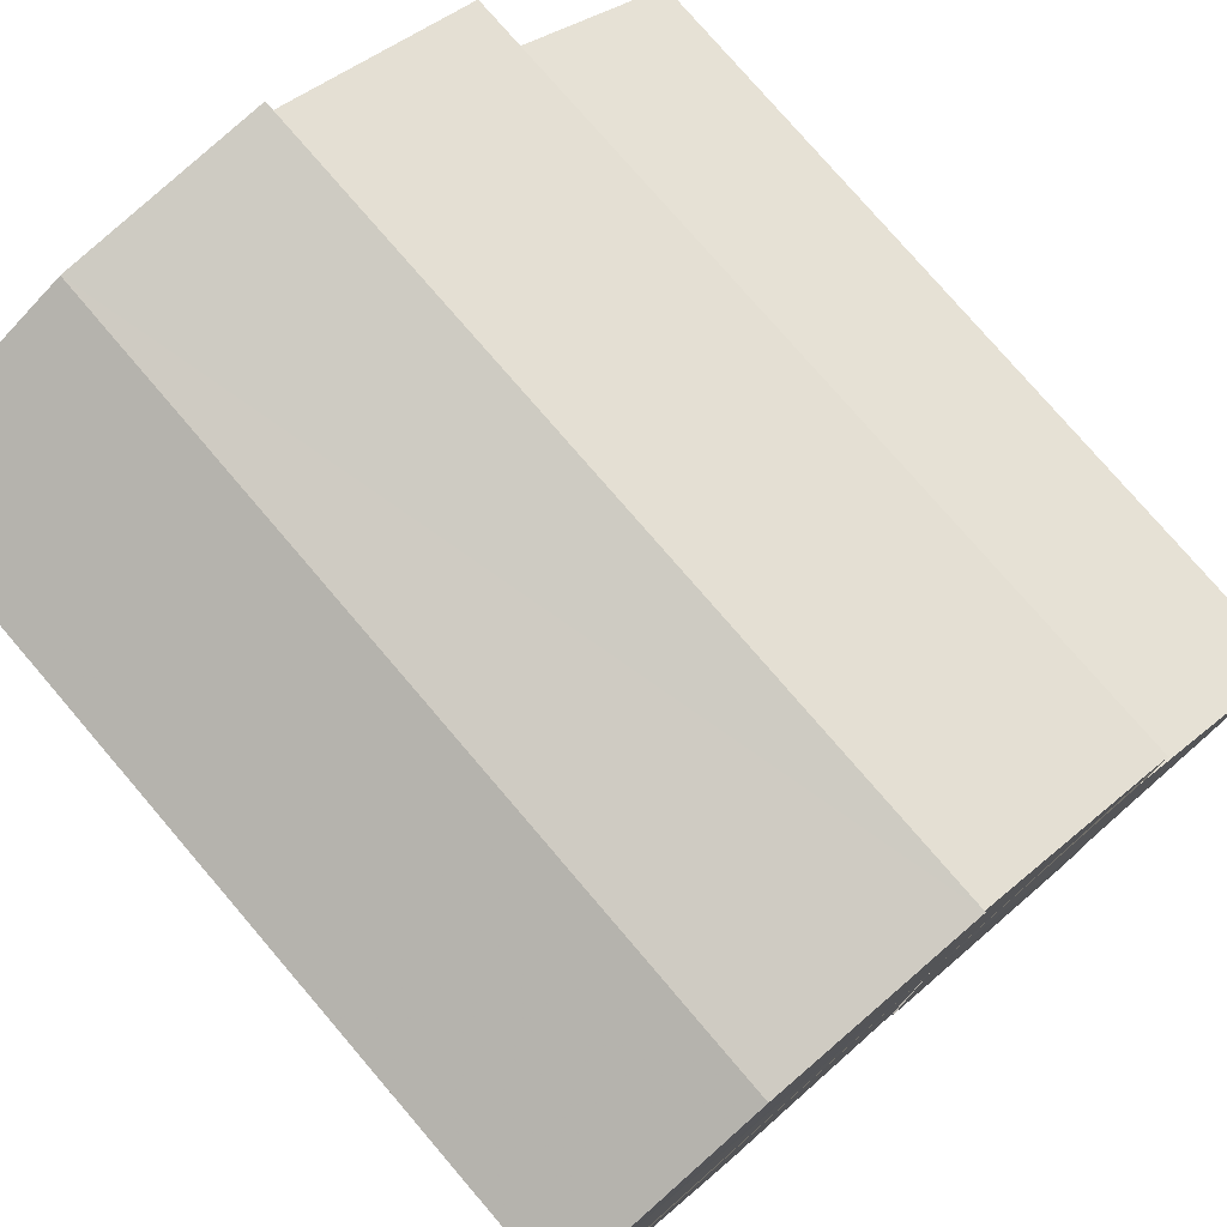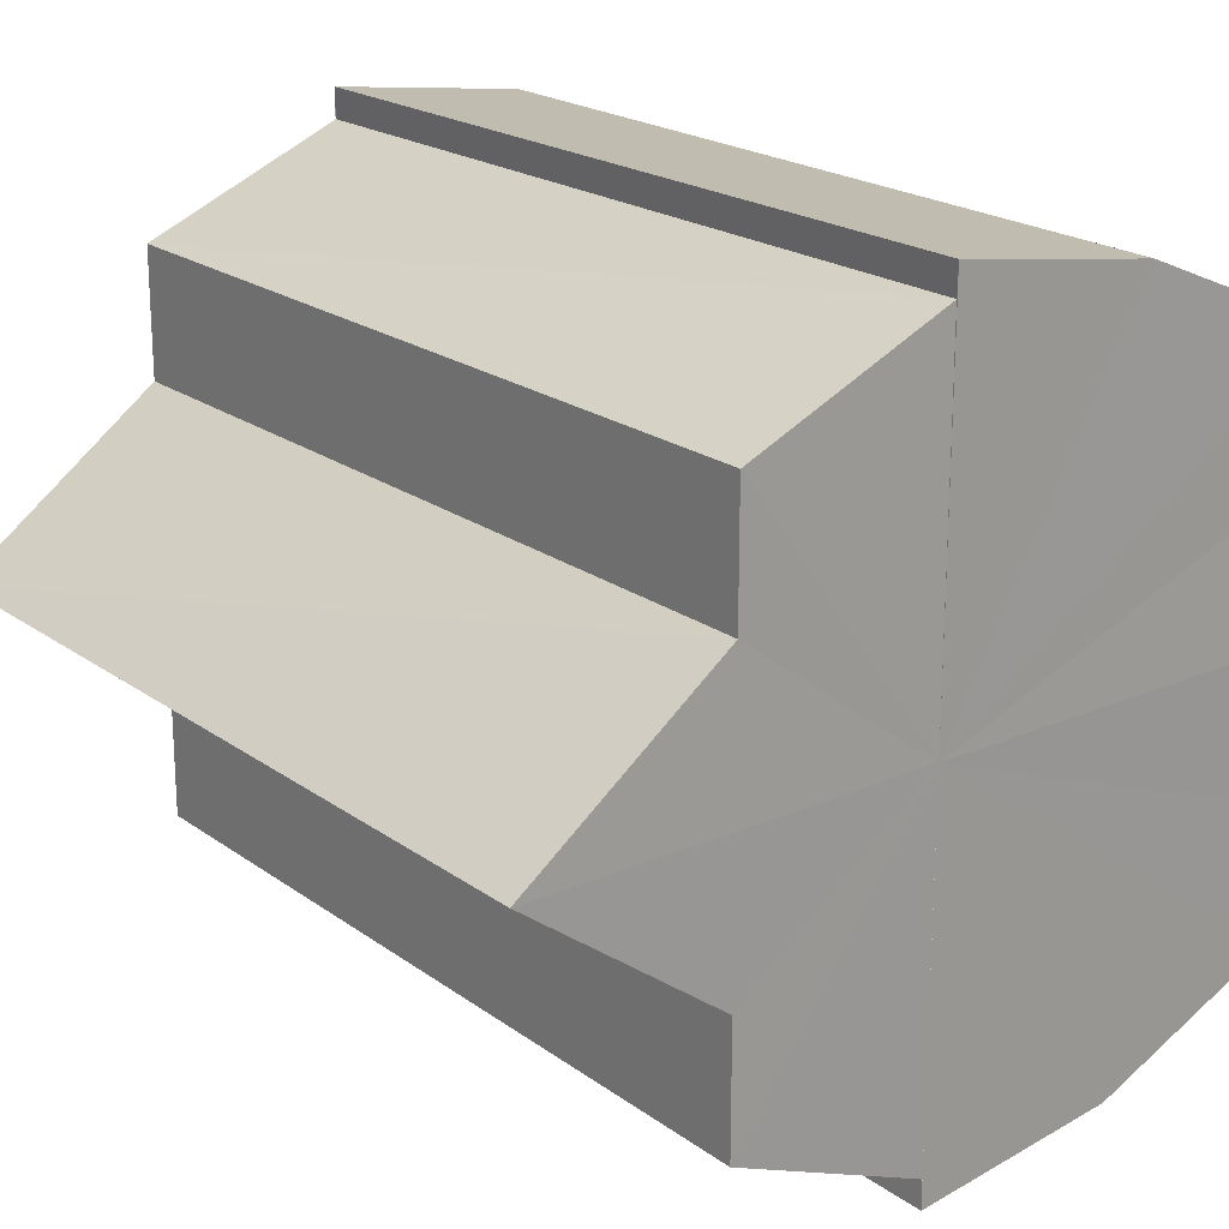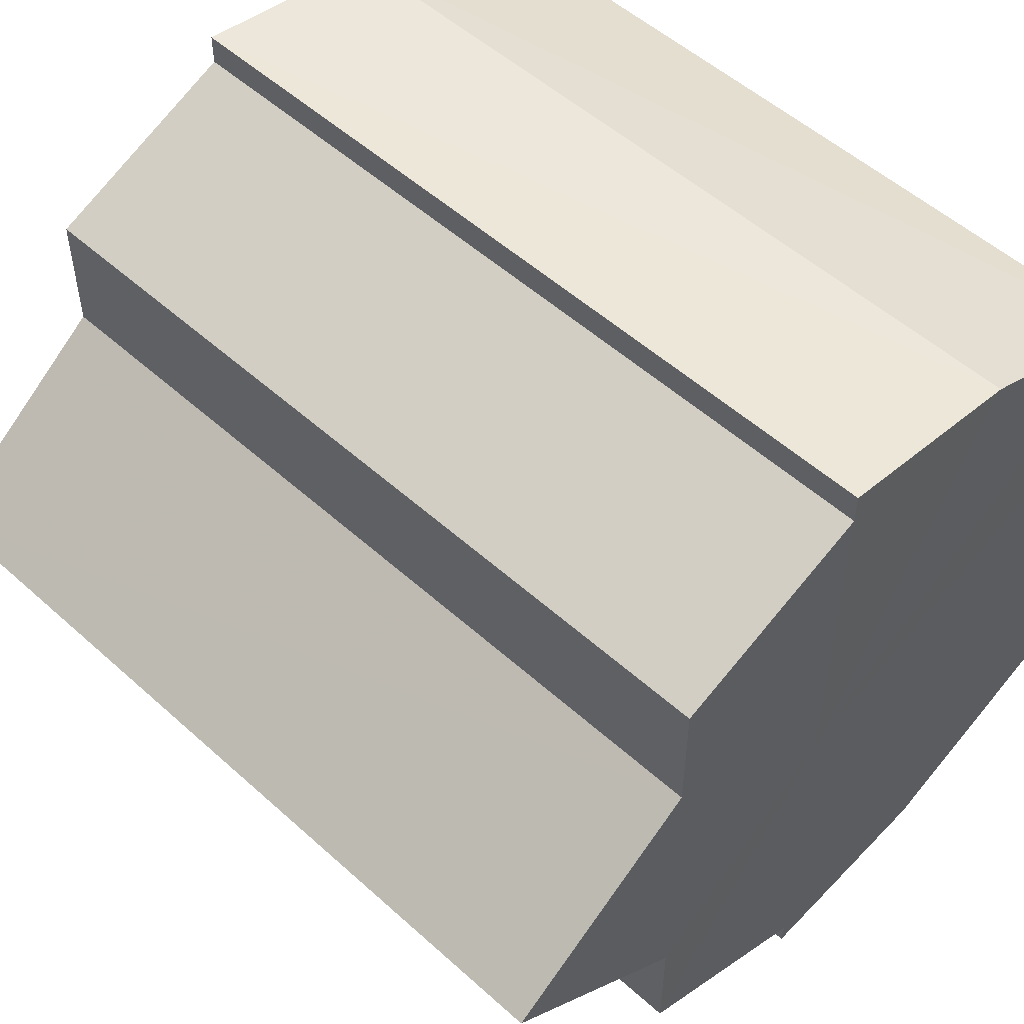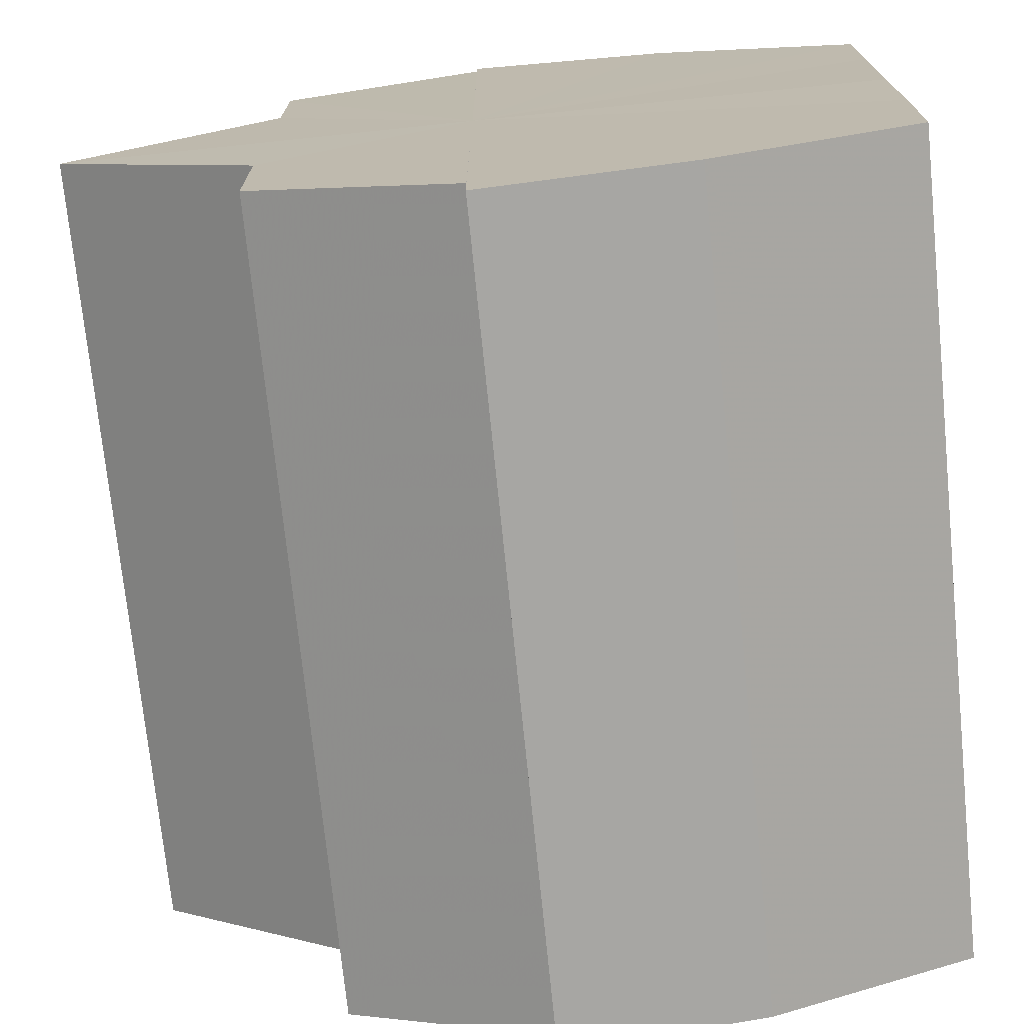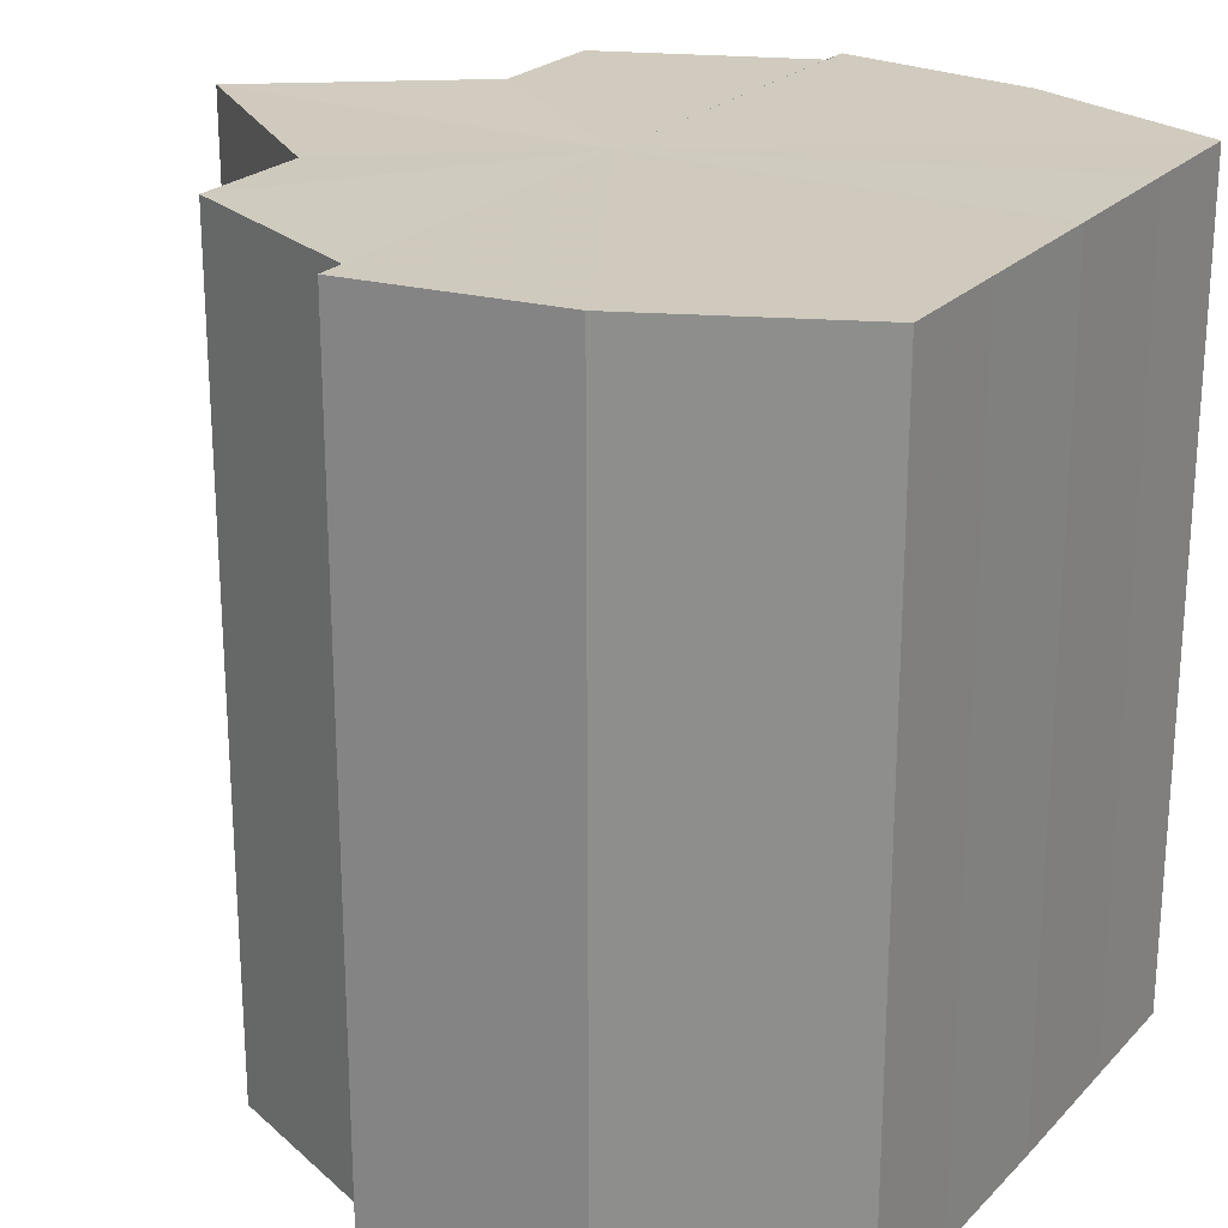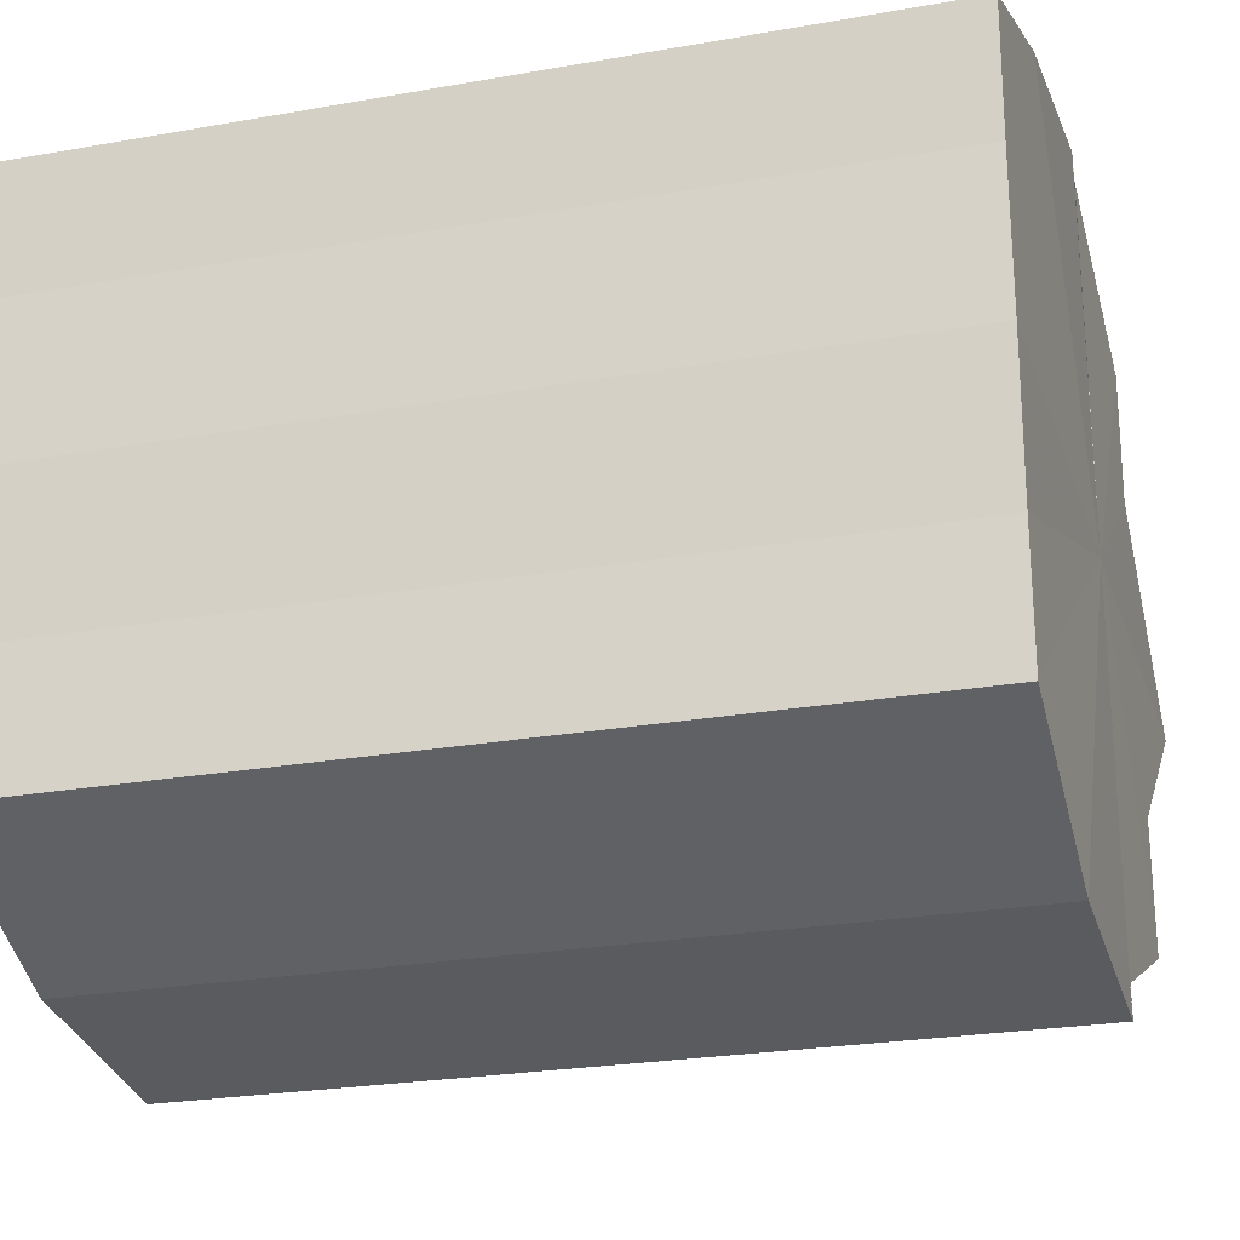
<metadata>
{"format":"obj","ext":"obj","renderer":"f3d","projection":"perspective","resolution":1024,"background":"white","views":[{"elev":77.2,"azim":139.4,"up":"+Z"},{"elev":20.7,"azim":-37.9,"up":"+Z"},{"elev":52.9,"azim":-45.8,"up":"+Z"},{"elev":-73.0,"azim":5.9,"up":"+Z"},{"elev":23.3,"azim":31.7,"up":"+Y"},{"elev":-24.6,"azim":106.3,"up":"+Z"}]}
</metadata>
<code>
o 20030
v 2229 1863 7.197
v 2229 1863 7.199
v 2229 1863 7.197
v 2229 1863 7.197
v 2229 1863 7.199
v 2229 1863 7.199
v 2229 1863 7.203
v 2229 1863 7.209
v 2229 1863 7.203
v 2229 1863 7.217
v 2229 1863 7.209
v 2229 1863 7.199
v 2229 1863 7.203
v 2229 1863 7.203
v 2229 1863 7.209
v 2229 1863 7.209
v 2229 1863 7.217
v 2229 1863 7.217
v 2229 1863 7.217
v 2229 1863 7.209
v 2229 1863 7.224
v 2229 1863 7.203
v 2229 1863 7.199
v 2229 1863 7.23
v 2229 1863 7.235
v 2229 1863 7.209
v 2229 1863 7.217
v 2229 1863 7.203
v 2229 1863 7.224
v 2229 1863 7.199
v 2229 1863 7.23
v 2229 1863 7.197
v 2229 1863 7.235
v 2229 1863 7.236
v 2229 1863 7.199
v 2229 1863 7.197
v 2229 1863 7.203
v 2229 1863 7.199
v 2229 1863 7.209
v 2229 1863 7.203
v 2229 1863 7.217
v 2229 1863 7.209
v 2229 1863 7.224
v 2229 1863 7.217
v 2229 1863 7.23
v 2229 1863 7.224
v 2229 1863 7.235
v 2229 1863 7.23
v 2229 1863 7.236
v 2229 1863 7.235
v 2229 1863 7.236
v 2229 1863 7.235
v 2229 1863 7.23
v 2229 1863 7.235
v 2229 1863 7.224
v 2229 1863 7.23
v 2229 1863 7.217
v 2229 1863 7.224
v 2229 1863 7.209
v 2229 1863 7.217
v 2229 1863 7.203
v 2229 1863 7.209
v 2229 1863 7.199
v 2229 1863 7.203
v 2229 1863 7.197
v 2229 1863 7.199
v 2229 1863 7.217
v 2229 1863 7.224
v 2229 1863 7.217
v 2229 1863 7.23
v 2229 1863 7.224
v 2229 1863 7.235
v 2229 1863 7.23
v 2229 1863 7.224
v 2229 1863 7.224
v 2229 1863 7.23
v 2229 1863 7.23
v 2229 1863 7.235
v 2229 1863 7.235
v 2229 1863 7.236
v 2229 1863 7.235
v 2229 1863 7.236
v 2229 1863 7.217
v 2229 1863 7.235
v 2229 1863 7.23
v 2229 1863 7.224
v 2229 1863 7.217
v 2229 1863 7.209
v 2229 1863 7.203
v 2229 1863 7.199
v 2229 1863 7.197
v 2229 1863 7.199
v 2229 1863 7.203
v 2229 1863 7.209
v 2229 1863 7.217
v 2229 1863 7.224
v 2229 1863 7.23
v 2229 1863 7.235
f 1 2 3
f 4 2 5
f 6 7 5
f 7 8 9
f 8 10 11
f 12 13 14
f 14 15 16
f 16 17 18
f 19 17 20
f 19 21 17
f 19 20 22
f 19 22 23
f 19 24 21
f 19 25 24
f 19 26 27
f 19 28 26
f 19 27 29
f 19 30 28
f 19 29 31
f 19 32 30
f 19 31 33
f 19 33 34
f 35 32 36
f 37 38 35
f 39 40 37
f 41 42 39
f 43 44 41
f 45 46 43
f 47 48 45
f 49 50 47
f 51 52 49
f 52 53 54
f 53 55 56
f 55 57 58
f 57 59 60
f 59 61 62
f 61 63 64
f 63 65 66
f 67 68 69
f 68 70 71
f 70 72 73
f 69 74 75
f 75 76 77
f 77 78 79
f 78 80 81
f 81 34 82
f 83 82 84
f 83 84 85
f 83 85 86
f 83 86 87
f 83 87 88
f 83 88 89
f 83 89 90
f 83 90 91
f 83 92 93
f 83 93 94
f 83 94 95
f 83 95 96
f 83 96 97
f 83 97 98

</code>
